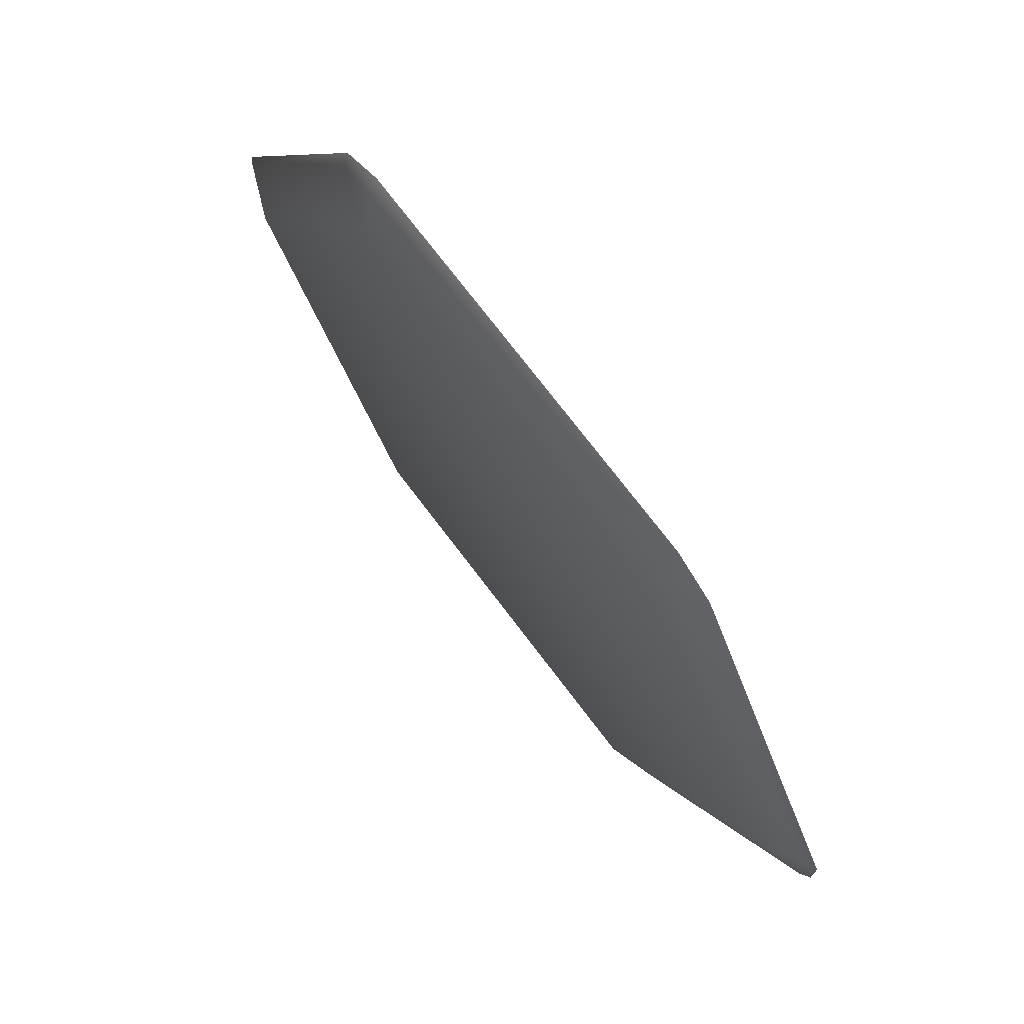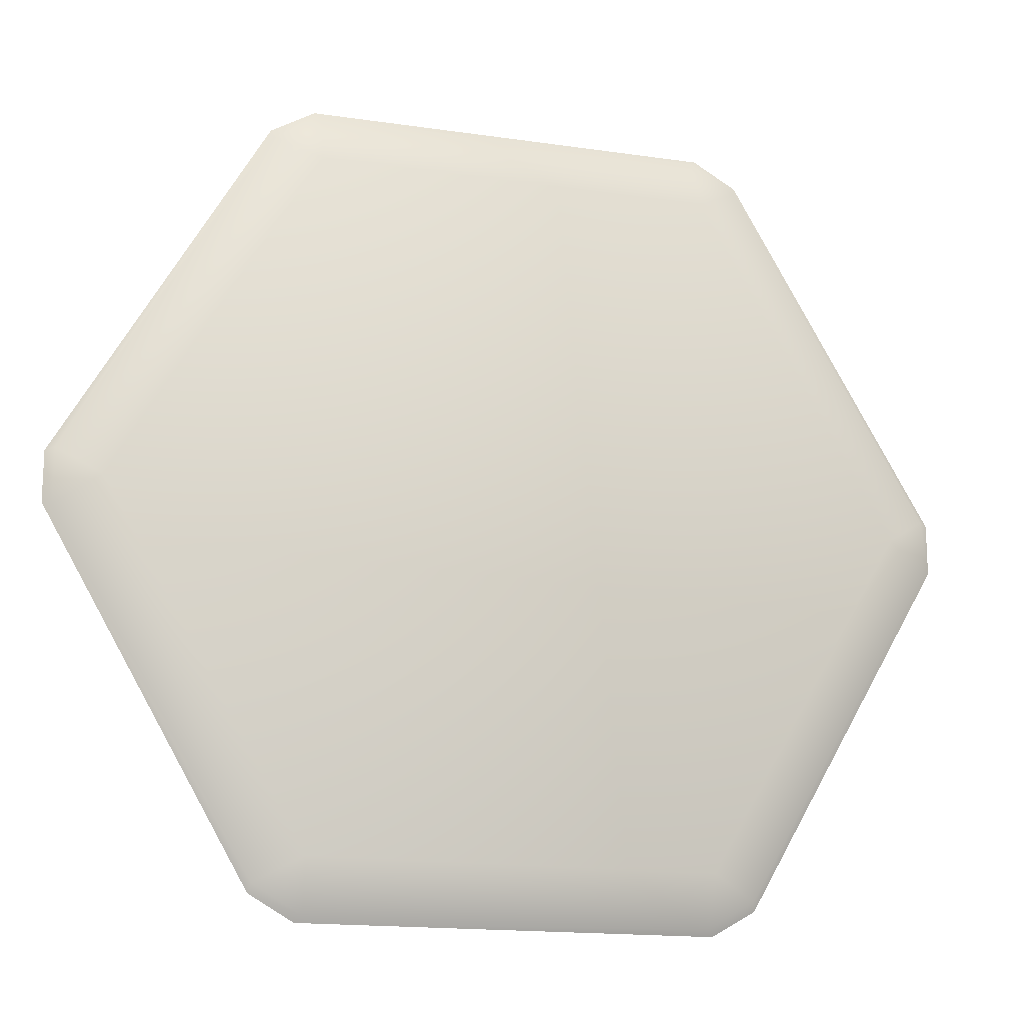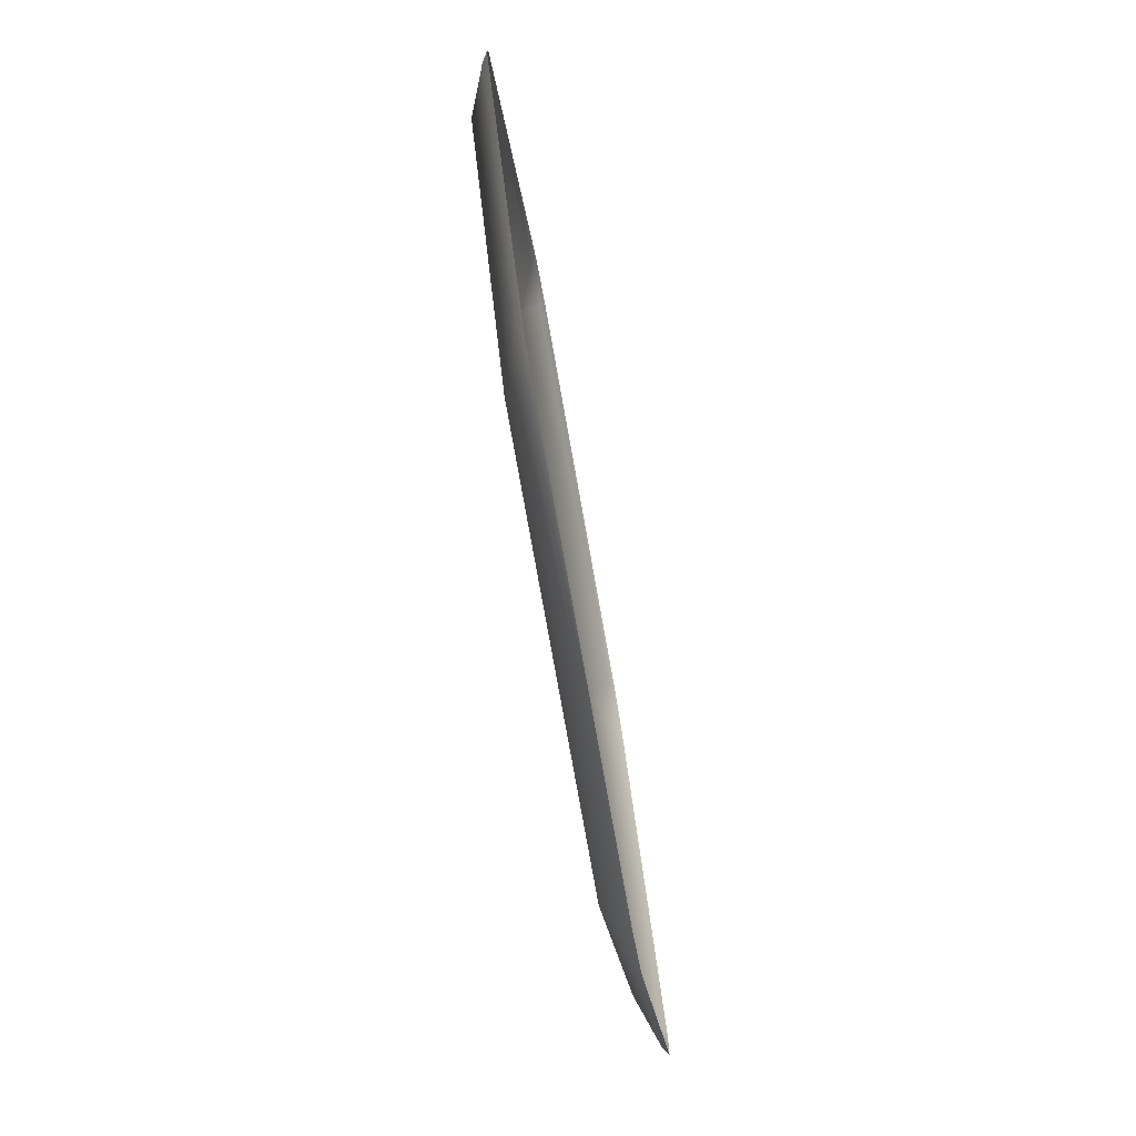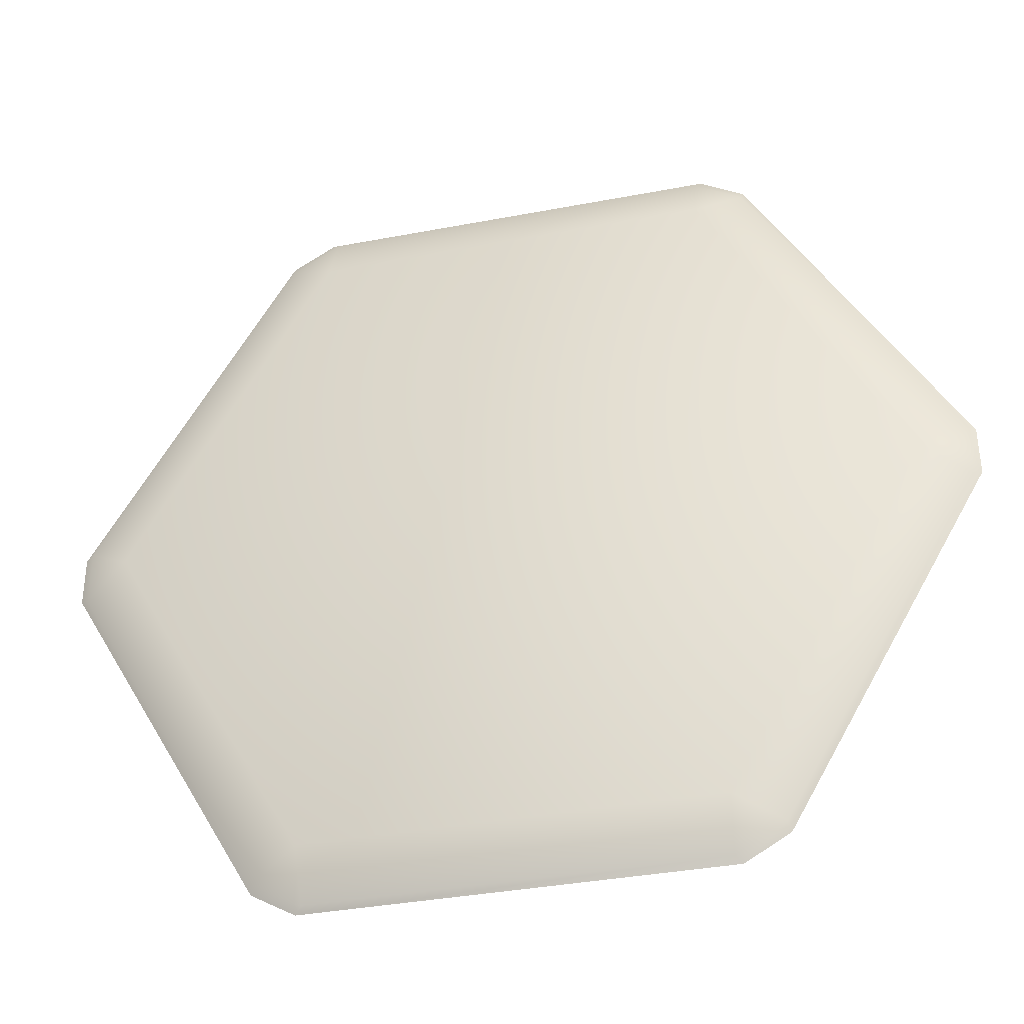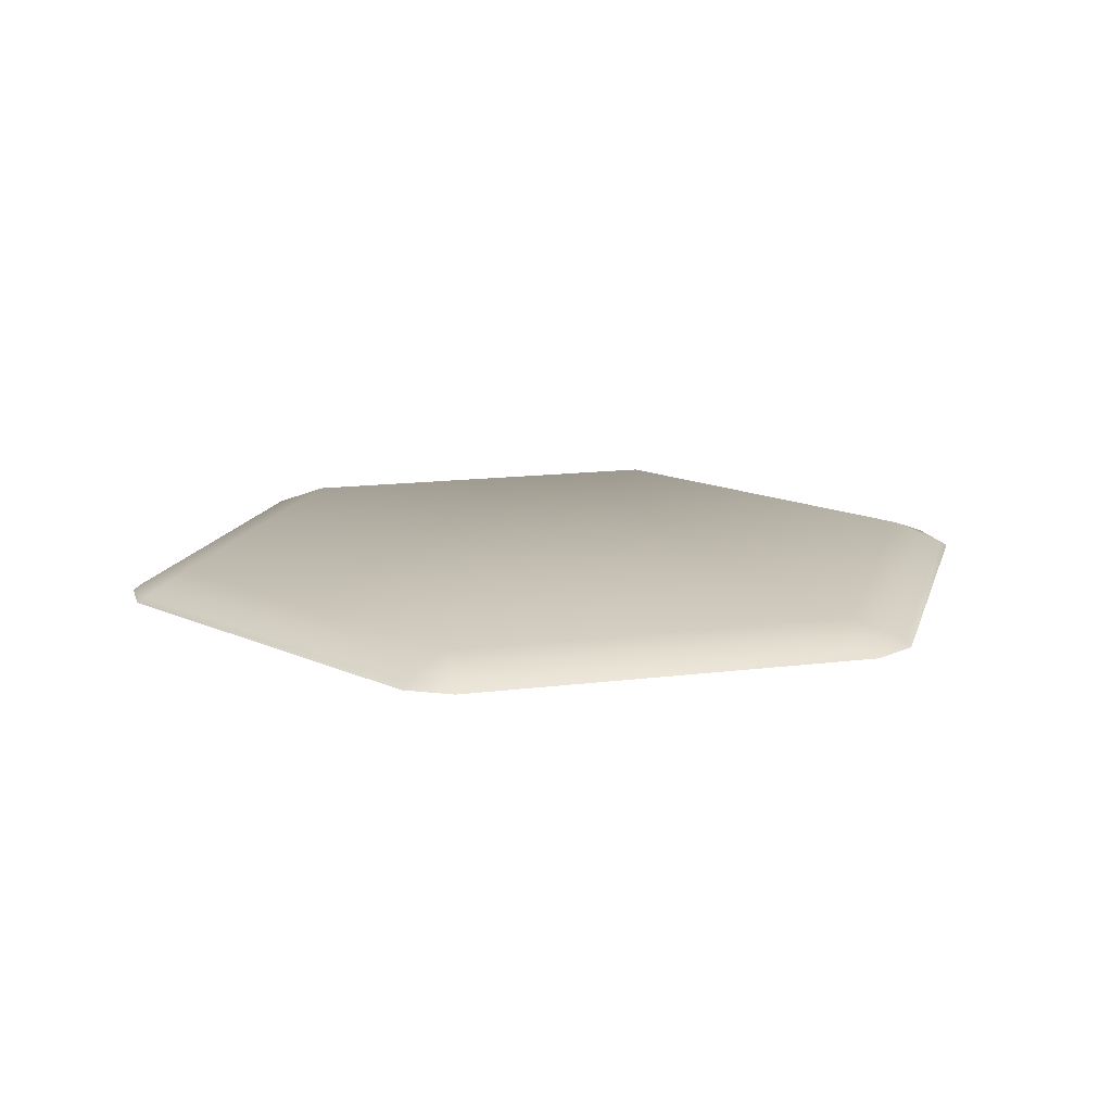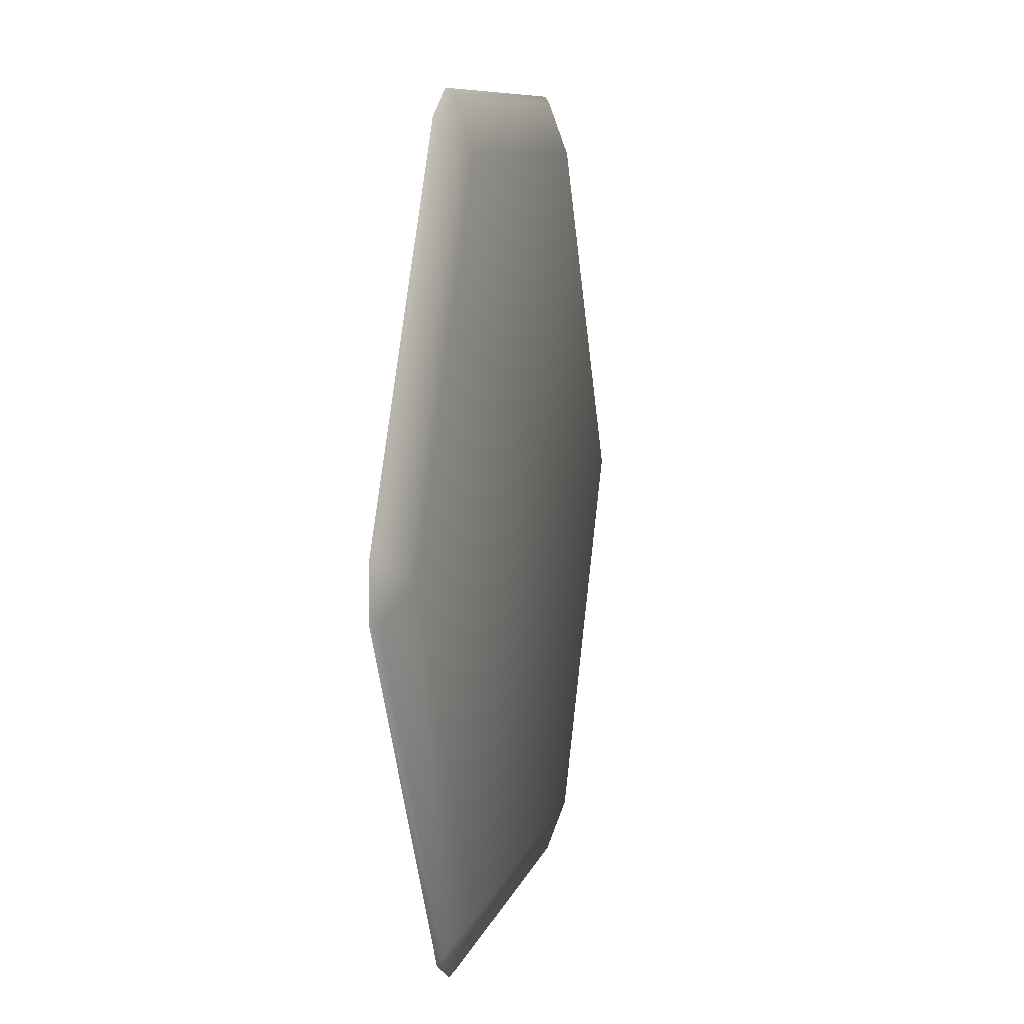
<metadata>
{"format":"obj","ext":"obj","renderer":"f3d","projection":"perspective","resolution":1024,"background":"white","views":[{"elev":73.2,"azim":52.9,"up":"+Y"},{"elev":-16.3,"azim":-16.8,"up":"+Y"},{"elev":-79.4,"azim":100.2,"up":"+Y"},{"elev":-36.0,"azim":14.1,"up":"+Y"},{"elev":14.6,"azim":164.6,"up":"+Z"},{"elev":8.7,"azim":-76.9,"up":"+Y"}]}
</metadata>
<code>
g Cylinder1403
v 5.113 -0.4591 0.3459
v -3.082 4.272 0.3459
v 2.382 4.272 0.3459
v -3.082 -5.19 0.3459
v -5.813 -0.4591 0.3459
v 2.382 -5.19 0.3459
v 3.009 4.601 0.09169
v 2.353 4.98 0.09169
v 5.712 -0.08026 0.09169
v 5.833 -0.113 0.01898
v 3.041 4.722 0.01898
v 5.712 -0.838 0.09169
v -3.053 4.98 0.09169
v 2.442 5.068 0.01898
v -3.142 5.068 0.01898
v -3.709 4.601 0.09169
v -6.412 -0.08026 0.09169
v -3.741 4.722 0.01898
v -6.533 -0.113 0.01898
v -6.412 -0.838 0.09169
v -3.709 -5.519 0.09169
v -6.533 -0.8052 0.01898
v -3.741 -5.64 0.01898
v 5.833 -0.8052 0.01898
v 3.041 -5.64 0.01898
v 3.009 -5.519 0.09169
v 2.353 -5.898 0.09169
v -3.053 -5.898 0.09169
v -3.142 -5.987 0.01898
v 2.442 -5.987 0.01898
g Cylinder1403_0
f 3 2 1
f 2 4 1
f 5 4 2
f 1 4 6
f 3 1 7
f 3 7 8
f 9 7 1
f 9 10 7
f 11 7 10
f 7 11 8
f 1 12 9
f 1 6 12
f 8 13 3
f 2 3 13
f 8 14 13
f 14 8 11
f 15 13 14
f 2 13 16
f 13 15 16
f 16 17 2
f 5 2 17
f 16 18 17
f 18 16 15
f 19 17 18
f 5 17 20
f 17 19 20
f 20 21 5
f 20 22 21
f 22 20 19
f 23 21 22
f 10 9 24
f 12 24 9
f 24 12 25
f 26 25 12
f 26 12 6
f 6 27 26
f 6 4 27
f 4 21 28
f 28 27 4
f 21 23 28
f 28 29 27
f 29 28 23
f 30 27 29
f 25 26 30
f 27 30 26
f 4 5 21

</code>
